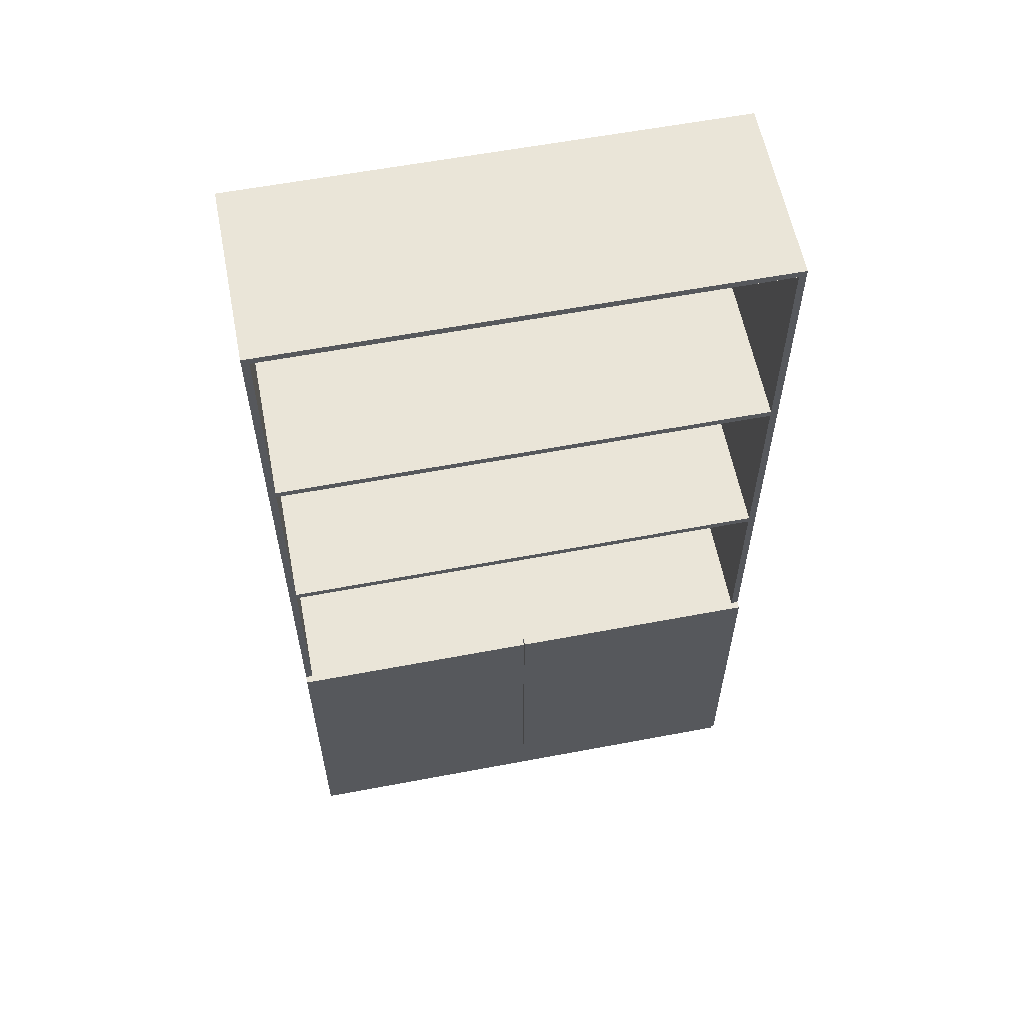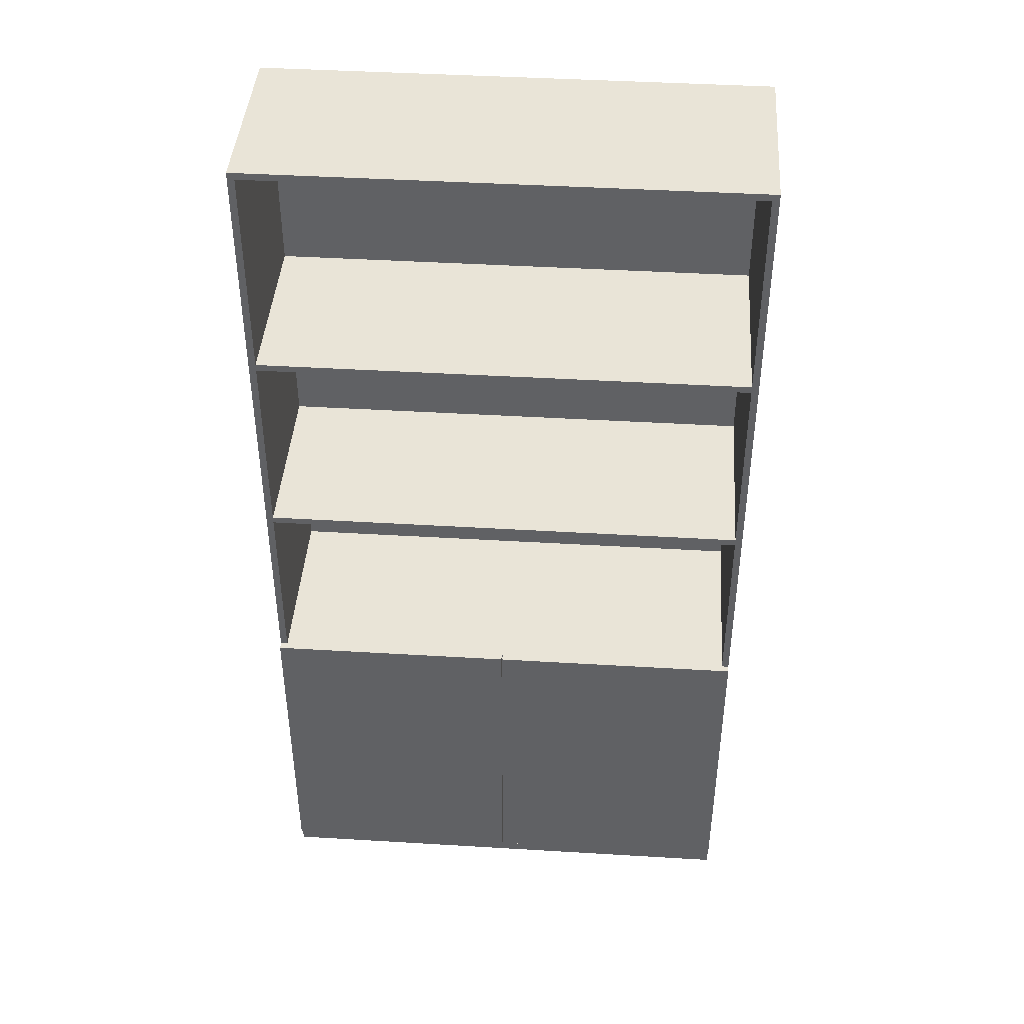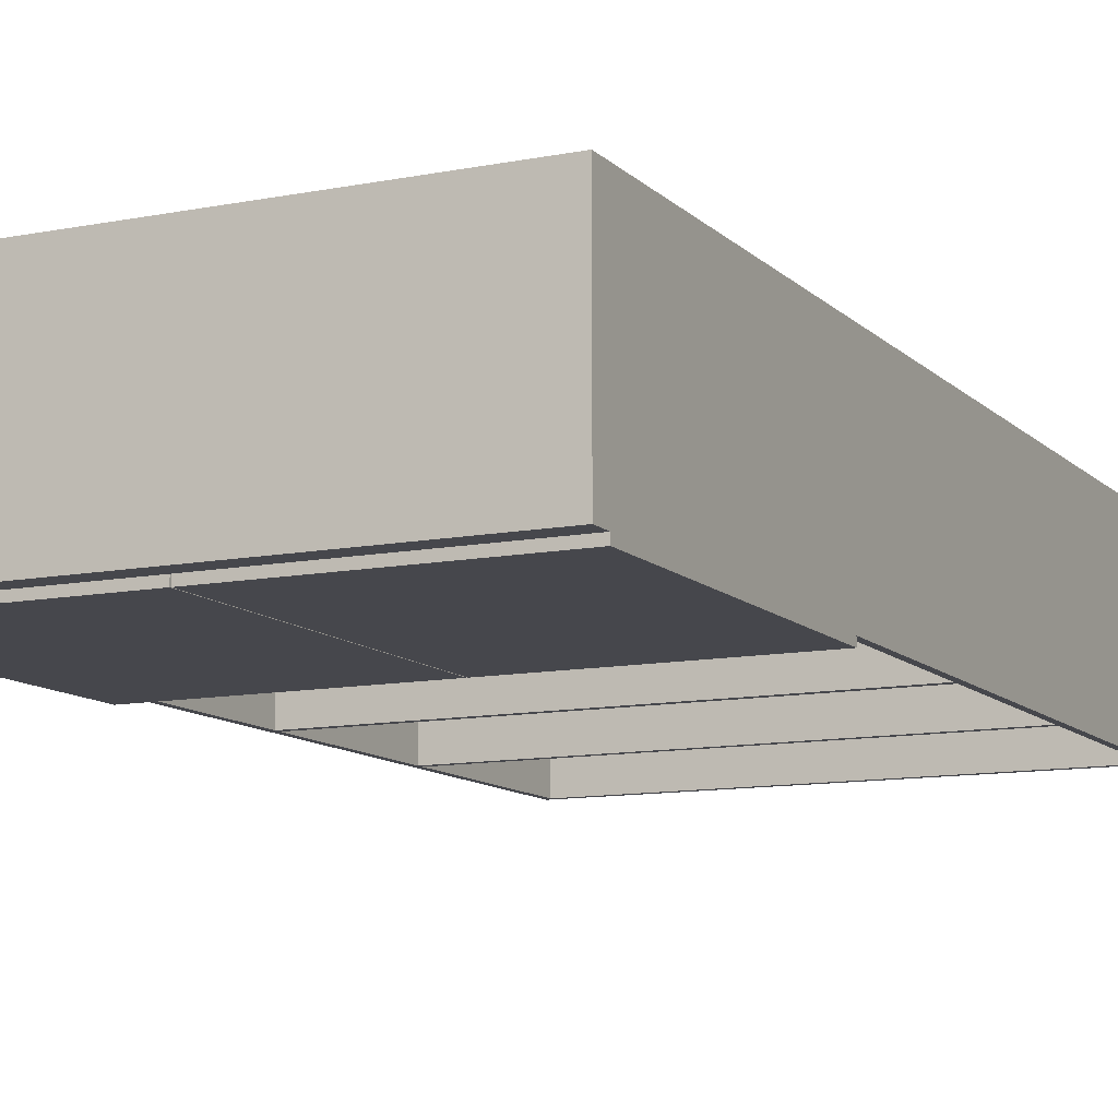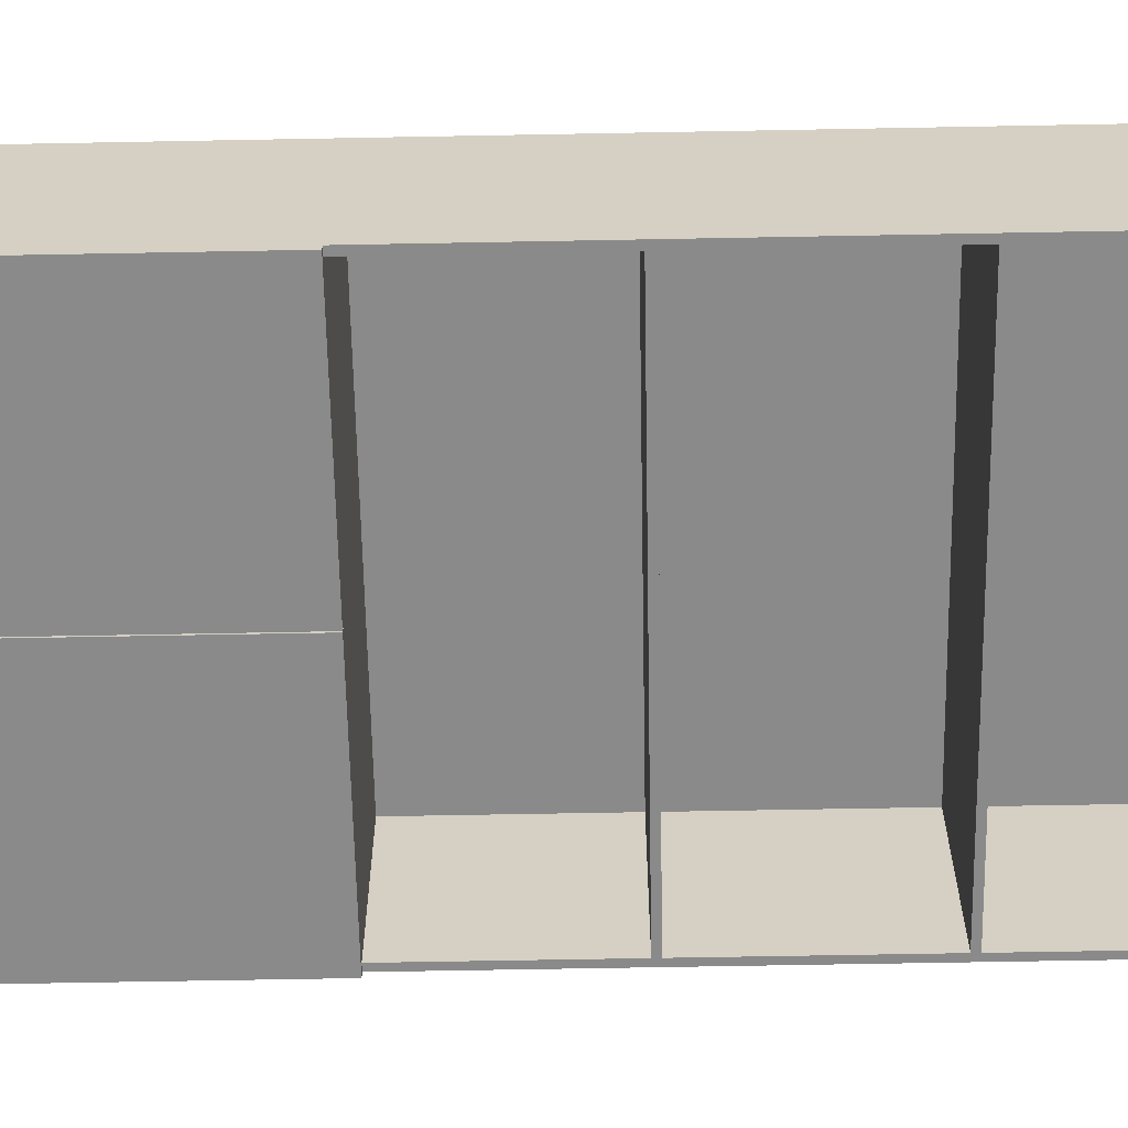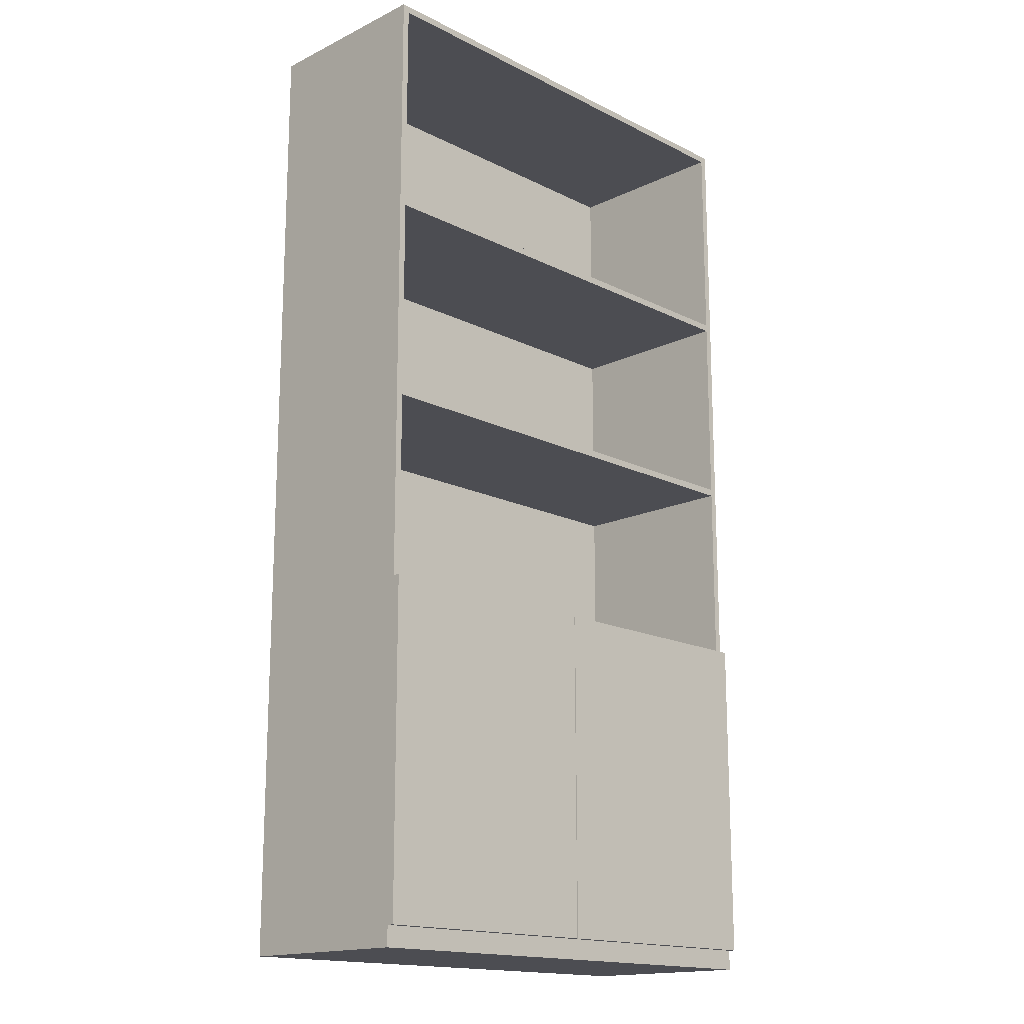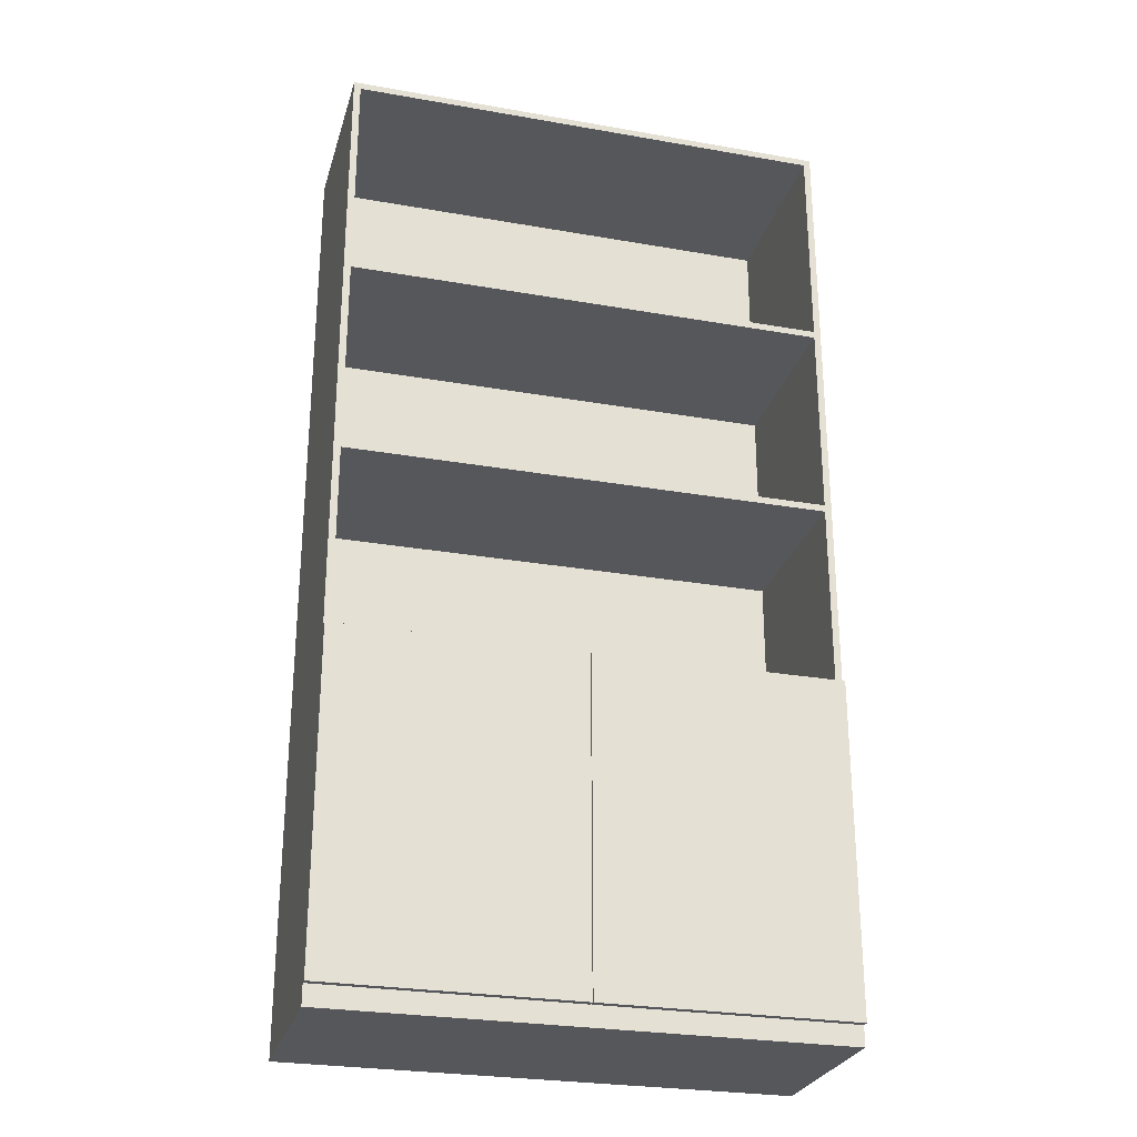
<metadata>
{"format":"obj","ext":"obj","renderer":"f3d","projection":"perspective","resolution":1024,"background":"white","views":[{"elev":59.5,"azim":169.0,"up":"+Y"},{"elev":42.9,"azim":-175.9,"up":"+Y"},{"elev":-11.0,"azim":25.9,"up":"+Z"},{"elev":-63.5,"azim":91.1,"up":"+Z"},{"elev":-16.4,"azim":134.5,"up":"+Y"},{"elev":-27.1,"azim":164.8,"up":"+Y"}]}
</metadata>
<code>
v -0.5353 0.7501 -1.639e-08
v 0.5353 0.7501 -1.639e-08
v -0.5353 -8.115e-06 -1.639e-08
v 0.5353 -8.115e-06 -1.639e-08
v 0.001545 0.04316 -0.413
v 0.001545 0.3762 -0.413
v -0.4737 0.04316 -0.413
v -0.5353 0.04316 -0.413
v 0.001545 0.3977 -0.413
v -0.5353 0.7501 -0.413
v 0.001545 0.7501 -0.413
v -0.5353 0.04316 -0.3979
v -0.5353 -8.115e-06 -0.3979
v -0.4737 0.04316 -0.3979
v 0.001545 0.04316 -0.3979
v 0.00351 0.04316 -0.3979
v 0.5353 -8.115e-06 -1.639e-08
v 0.5353 -8.115e-06 -0.3979
v -0.5353 -8.115e-06 -1.639e-08
v -0.5353 -8.115e-06 -0.3979
v 0.5353 0.7501 -1.639e-08
v 0.5353 0.7501 -0.3979
v 0.5353 -8.115e-06 -1.639e-08
v 0.5353 0.04316 -0.3979
v 0.5353 -8.115e-06 -0.3979
v 0.5353 0.04316 -0.413
v 0.5353 0.7501 -0.413
v -0.5353 0.7501 -1.639e-08
v -0.5353 0.7501 -0.3979
v 0.5353 0.7501 -1.639e-08
v 0.001545 0.7501 -0.3979
v 0.00351 0.7501 -0.3979
v 0.5353 0.7501 -0.3979
v 0.5353 0.7501 -0.413
v 0.00351 0.7501 -0.413
v 0.001545 0.7501 -0.413
v -0.5353 0.7501 -0.413
v -0.5353 -8.115e-06 -1.639e-08
v -0.5353 -8.115e-06 -0.3979
v -0.5353 0.7501 -1.639e-08
v -0.5353 0.04316 -0.3979
v -0.5353 0.7501 -0.3979
v -0.5353 0.7501 -0.413
v -0.5353 0.04316 -0.413
v 0.5353 -8.115e-06 -0.3979
v 0.5353 0.04316 -0.3979
v -0.5353 -8.115e-06 -0.3979
v 0.00351 0.04316 -0.3979
v 0.00351 0.399 -0.413
v 0.00351 0.3775 -0.413
v 0.5353 0.7501 -0.413
v 0.00351 0.7501 -0.413
v 0.5353 0.04316 -0.413
v 0.00351 0.3749 -0.413
v 0.00351 0.04316 -0.413
v 0.00351 0.3749 -0.3979
v 0.00351 0.3775 -0.3979
v 0.001545 0.3762 -0.3979
v 0.001545 0.3977 -0.3979
v 0.00351 0.399 -0.3979
v 0.001545 0.7501 -0.3979
v 0.00351 0.7501 -0.3979
v 0.00351 0.04316 -0.3979
v 0.001545 0.04316 -0.3979
v 0.001545 0.04316 -0.3979
v -0.4737 0.04316 -0.413
v -0.4737 0.04316 -0.3979
v 0.001545 0.04316 -0.413
v -0.5353 0.04316 -0.413
v -0.5353 0.04316 -0.3979
v 0.001545 0.3762 -0.3979
v 0.001545 0.04316 -0.413
v 0.001545 0.04316 -0.3979
v 0.001545 0.3762 -0.413
v 0.001545 0.3977 -0.3979
v 0.001545 0.3977 -0.413
v 0.001545 0.7501 -0.3979
v 0.001545 0.7501 -0.413
v 0.00351 0.3775 -0.3979
v 0.00351 0.399 -0.413
v 0.00351 0.399 -0.3979
v 0.00351 0.3775 -0.413
v 0.00351 0.7501 -0.413
v 0.00351 0.7501 -0.3979
v 0.00351 0.3749 -0.3979
v 0.00351 0.3749 -0.413
v 0.00351 0.04316 -0.3979
v 0.00351 0.04316 -0.413
v 0.5353 0.04316 -0.3979
v 0.00351 0.04316 -0.413
v 0.00351 0.04316 -0.3979
v 0.5353 0.04316 -0.413
v 0.5353 2.078 -2.344e-07
v 0.5202 2.078 -2.344e-07
v 0.5353 2.078 -0.3979
v 0.5202 2.078 -0.3979
v -0.5202 2.078 -0.3979
v -0.5202 2.078 -1.639e-08
v -0.5353 2.078 -0.3979
v -0.5353 2.078 8.05e-08
v -0.5493 2.078 6.022e-07
v 0.5202 2.078 -0.3979
v 0.5202 2.063 -0.3979
v 0.5353 2.078 -0.3979
v 0.5353 2.063 -0.3979
v 0.5202 1.603 -0.3979
v 0.5353 1.603 -0.3979
v 0.5202 1.588 -0.3979
v 0.5353 1.588 -0.3979
v 0.5202 1.164 -0.3979
v 0.5353 1.164 -0.3979
v 0.5202 1.149 -0.3979
v 0.5353 1.149 -0.3979
v 0.5202 0.7501 -0.3979
v 0.5353 0.7501 -0.3979
v -0.5202 2.063 -0.3979
v -0.5202 2.078 -0.3979
v -0.5202 1.588 -0.3979
v -0.5202 1.603 -0.3979
v -0.5202 1.149 -0.3979
v -0.5202 1.164 -0.3979
v -0.5353 2.078 -0.3979
v -0.5353 2.063 -0.3979
v -0.5353 1.603 -0.3979
v -0.5353 1.588 -0.3979
v -0.5353 1.164 -0.3979
v -0.5353 1.149 -0.3979
v -0.5202 0.7501 -0.3979
v -0.5353 0.7501 -0.3979
v 0.5202 2.063 -0.00484
v 0.5202 1.603 -0.00484
v 0.5202 2.063 -0.3979
v 0.5202 1.603 -0.3979
v 0.5202 1.588 -0.00484
v 0.5202 1.164 -0.00484
v 0.5202 1.588 -0.3979
v 0.5202 1.164 -0.3979
v 0.5202 1.149 -0.00484
v 0.5202 0.7501 -0.00484
v 0.5202 1.149 -0.3979
v 0.5202 0.7501 -0.3979
v 0.5353 2.078 -0.3979
v 0.5353 2.063 -0.3979
v 0.5353 2.078 -2.344e-07
v 0.5353 2.063 -2.465e-07
v 0.5353 1.603 -0.3979
v 0.5353 1.603 -1.738e-07
v 0.5353 1.588 -0.3979
v 0.5353 1.588 -1.254e-07
v 0.5353 1.164 -0.3979
v 0.5353 1.164 -1.133e-07
v 0.5353 1.149 -0.3979
v 0.5353 1.149 -6.484e-08
v 0.5353 0.7501 -0.3979
v 0.5353 0.7501 -4.062e-08
v 0.5202 2.063 -0.3979
v -0.5202 2.063 -0.00484
v 0.5202 2.063 -0.00484
v -0.5202 2.063 -0.3979
v 0.5202 1.603 -0.00484
v -0.5202 1.603 -0.3979
v 0.5202 1.603 -0.3979
v -0.5202 1.603 -0.00484
v 0.5202 1.588 -0.3979
v -0.5202 1.588 -0.00484
v 0.5202 1.588 -0.00484
v -0.5202 1.588 -0.3979
v 0.5202 1.164 -0.00484
v -0.5202 1.164 -0.3979
v 0.5202 1.164 -0.3979
v -0.5202 1.164 -0.00484
v 0.5202 1.149 -0.3979
v -0.5202 1.149 -0.00484
v 0.5202 1.149 -0.00484
v -0.5202 1.149 -0.3979
v -0.5202 2.063 -0.3979
v -0.5202 1.603 -0.00484
v -0.5202 2.063 -0.00484
v -0.5202 1.603 -0.3979
v -0.5202 1.588 -0.3979
v -0.5202 1.164 -0.00484
v -0.5202 1.588 -0.00484
v -0.5202 1.164 -0.3979
v -0.5202 1.149 -0.3979
v -0.5202 0.7501 -0.00484
v -0.5202 1.149 -0.00484
v -0.5202 0.7501 -0.3979
v -0.5353 2.078 8.05e-08
v -0.5353 2.063 -0.3979
v -0.5353 2.078 -0.3979
v -0.5353 2.063 9.261e-08
v -0.5353 1.603 -0.3979
v -0.5353 1.603 1.168e-07
v -0.5353 1.588 -0.3979
v -0.5353 1.588 1.411e-07
v -0.5353 1.164 -0.3979
v -0.5353 1.164 1.895e-07
v -0.5353 1.149 -0.3979
v -0.5353 1.149 2.016e-07
v -0.5353 0.7501 -0.3979
v -0.5353 0.7501 2.622e-07
v -0.5202 1.603 -0.00484
v 0.5202 1.603 -0.00484
v -0.5202 2.063 -0.00484
v 0.5202 2.063 -0.00484
v -0.5202 1.164 -0.00484
v 0.5202 1.164 -0.00484
v -0.5202 1.588 -0.00484
v 0.5202 1.588 -0.00484
v -0.5202 0.7501 -0.00484
v 0.5202 0.7501 -0.00484
v -0.5202 1.149 -0.00484
v 0.5202 1.149 -0.00484
v -0.5493 2.078 6.022e-07
v 0.5353 2.078 -2.344e-07
v -0.5342 2.078 6.022e-07
v -0.5342 2.078 6.022e-07
v 0.5353 2.063 -2.465e-07
v -0.5342 2.063 5.901e-07
v 0.5353 2.078 -2.344e-07
v 0.5353 1.603 -1.738e-07
v -0.5342 1.603 6.628e-07
v 0.5353 1.588 -1.254e-07
v -0.5342 1.588 7.112e-07
v 0.5353 1.164 -1.133e-07
v -0.5342 1.164 7.234e-07
v 0.5353 1.149 -6.484e-08
v -0.5342 1.149 7.718e-07
v 0.5353 0.7501 -4.062e-08
v -0.5342 0.7501 7.96e-07
g Capboard04.obj
f 1 3 2
f 4 2 3
f 5 7 6
f 8 6 7
f 8 9 6
f 10 9 8
f 10 11 9
f 12 14 13
f 15 13 14
f 16 13 15
f 17 19 18
f 20 18 19
f 21 23 22
f 24 22 23
f 25 24 23
f 22 24 26
f 26 27 22
f 28 30 29
f 31 29 30
f 32 31 30
f 33 32 30
f 32 33 34
f 34 35 32
f 29 31 36
f 36 37 29
f 38 40 39
f 41 39 40
f 42 41 40
f 41 42 43
f 43 44 41
f 45 47 46
f 46 47 48
f 49 51 50
f 52 51 49
f 53 50 51
f 53 54 50
f 53 55 54
f 56 58 57
f 59 57 58
f 59 60 57
f 61 60 59
f 61 62 60
f 56 63 58
f 63 64 58
f 65 67 66
f 66 68 65
f 69 66 67
f 67 70 69
f 71 73 72
f 72 74 71
f 75 71 74
f 74 76 75
f 77 75 76
f 76 78 77
f 79 81 80
f 80 82 79
f 83 80 81
f 81 84 83
f 85 79 82
f 82 86 85
f 87 85 86
f 86 88 87
f 89 91 90
f 90 92 89
f 93 95 94
f 96 94 95
f 94 96 97
f 97 98 94
f 98 97 99
f 99 100 98
f 93 94 101
f 102 104 103
f 105 103 104
f 103 105 106
f 107 106 105
f 106 107 108
f 109 108 107
f 108 109 110
f 111 110 109
f 110 111 112
f 113 112 111
f 112 113 114
f 115 114 113
f 102 103 116
f 116 117 102
f 106 108 118
f 118 119 106
f 110 112 120
f 120 121 110
f 122 117 116
f 116 123 122
f 123 116 119
f 119 124 123
f 124 119 118
f 118 125 124
f 125 118 121
f 121 126 125
f 126 121 120
f 120 127 126
f 127 120 128
f 128 129 127
f 130 132 131
f 133 131 132
f 134 136 135
f 137 135 136
f 138 140 139
f 141 139 140
f 142 144 143
f 145 143 144
f 143 145 146
f 147 146 145
f 146 147 148
f 149 148 147
f 148 149 150
f 151 150 149
f 150 151 152
f 153 152 151
f 152 153 154
f 155 154 153
f 156 158 157
f 157 159 156
f 160 162 161
f 161 163 160
f 164 166 165
f 165 167 164
f 168 170 169
f 169 171 168
f 172 174 173
f 173 175 172
f 176 178 177
f 177 179 176
f 180 182 181
f 181 183 180
f 184 186 185
f 185 187 184
f 188 190 189
f 189 191 188
f 191 189 192
f 192 193 191
f 193 192 194
f 194 195 193
f 195 194 196
f 196 197 195
f 197 196 198
f 198 199 197
f 199 198 200
f 200 201 199
f 202 204 203
f 205 203 204
f 206 208 207
f 209 207 208
f 210 212 211
f 213 211 212
f 214 216 215
f 217 219 218
f 218 220 217
f 221 218 219
f 219 222 221
f 223 221 222
f 222 224 223
f 225 223 224
f 224 226 225
f 227 225 226
f 226 228 227
f 229 227 228
f 228 230 229

</code>
